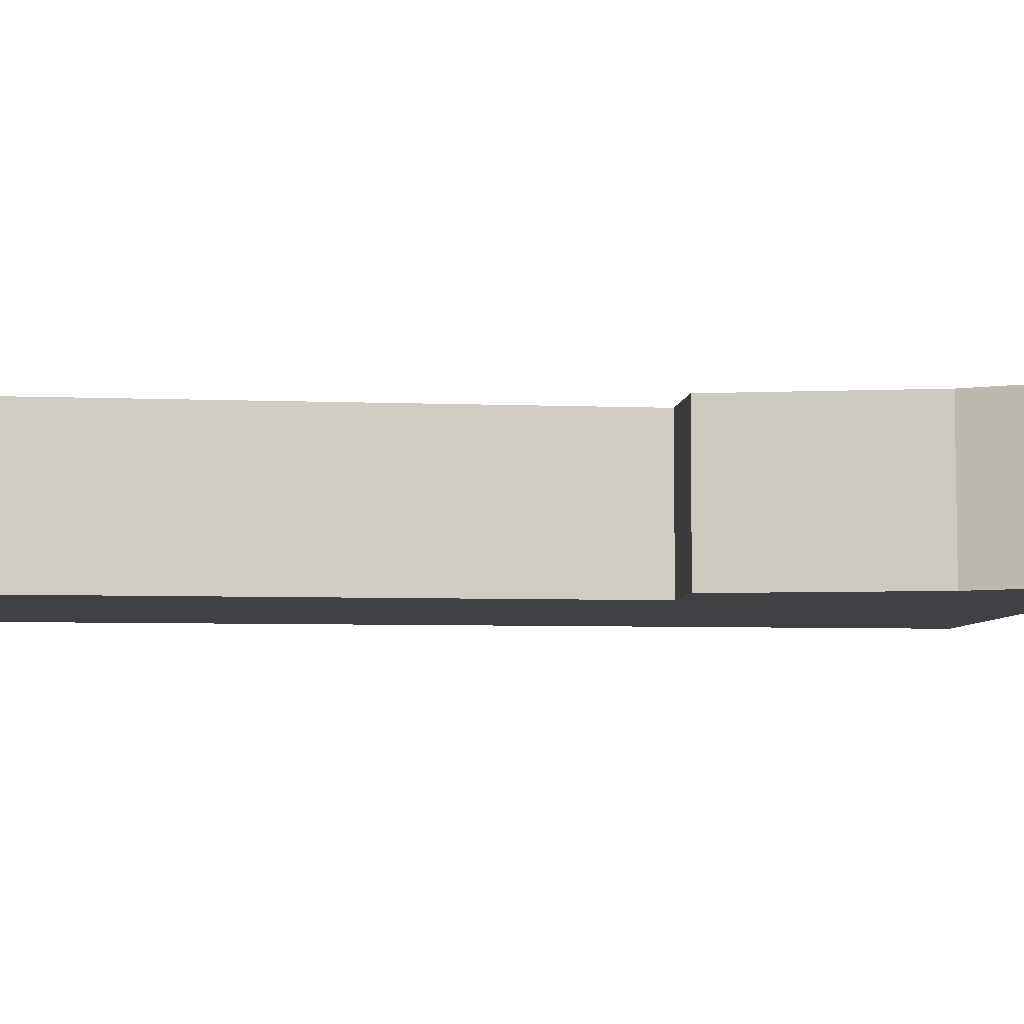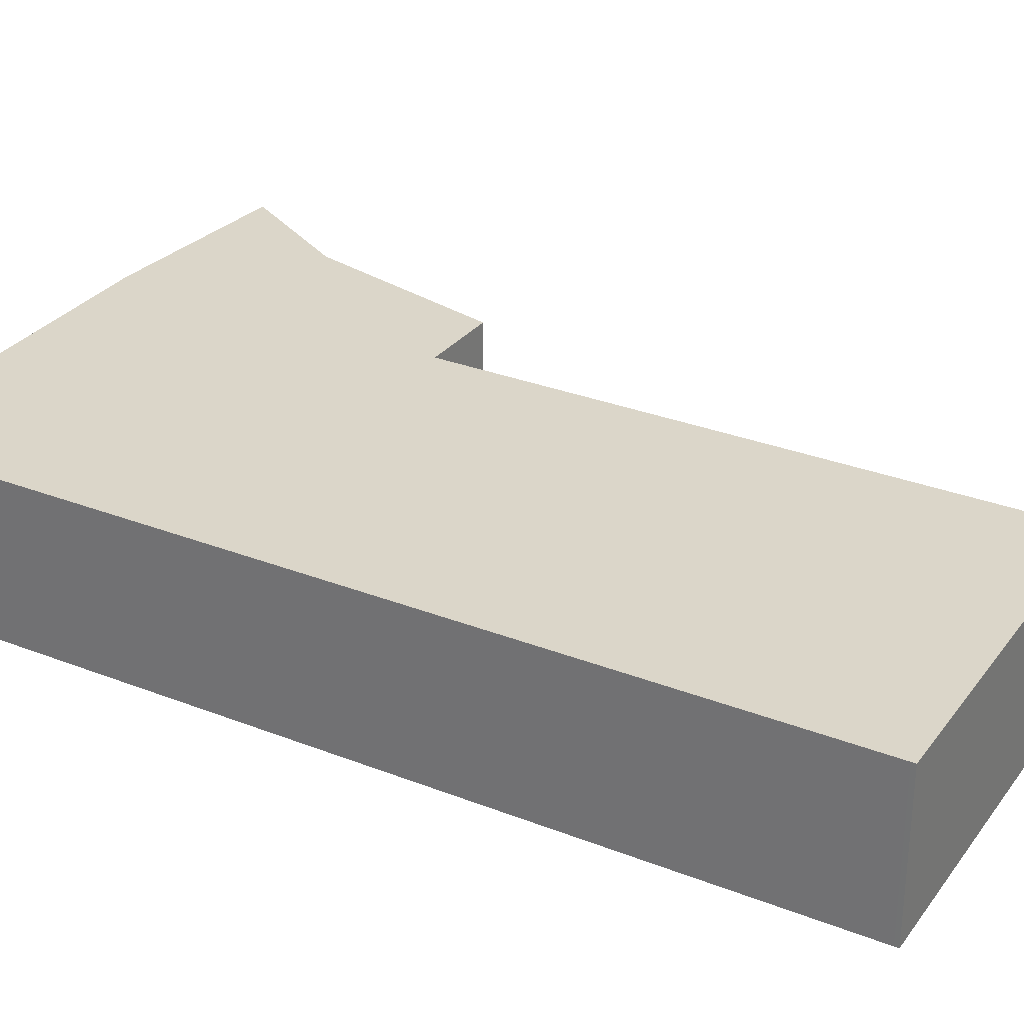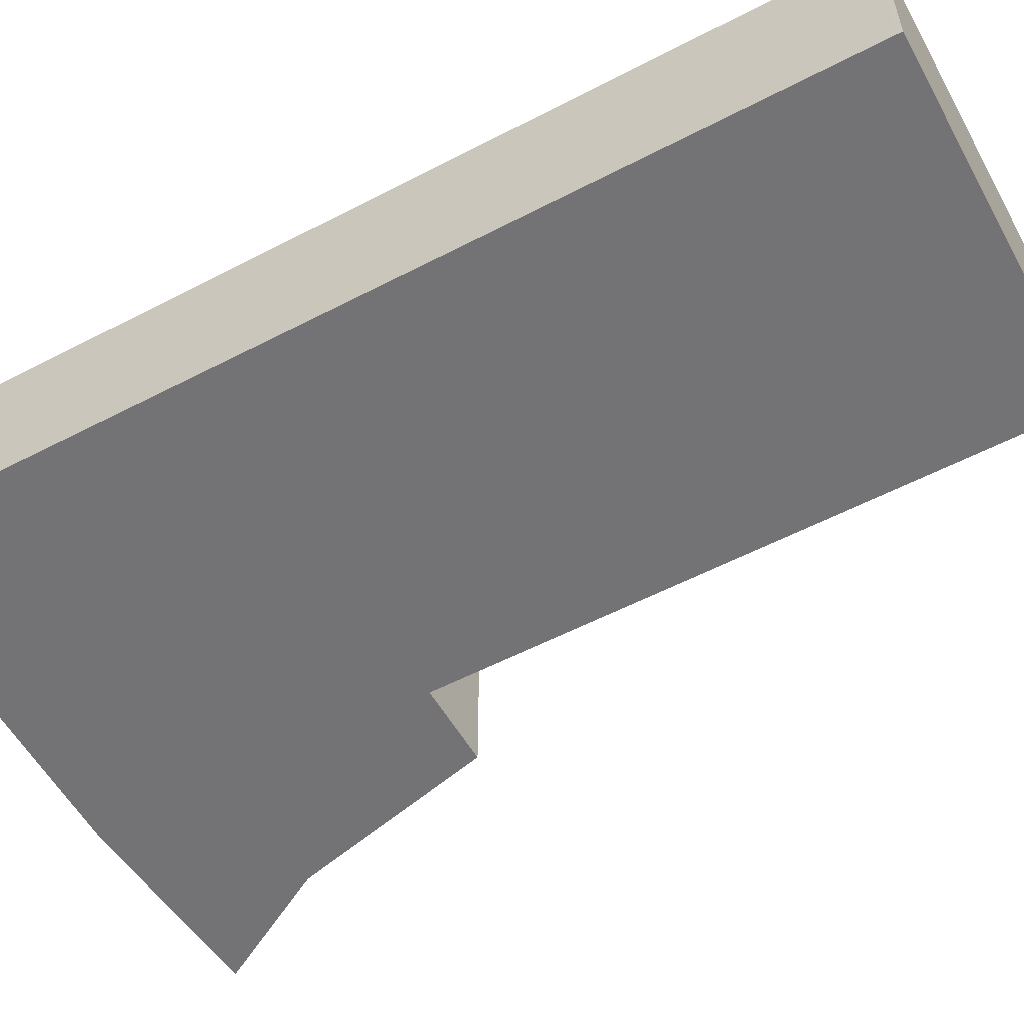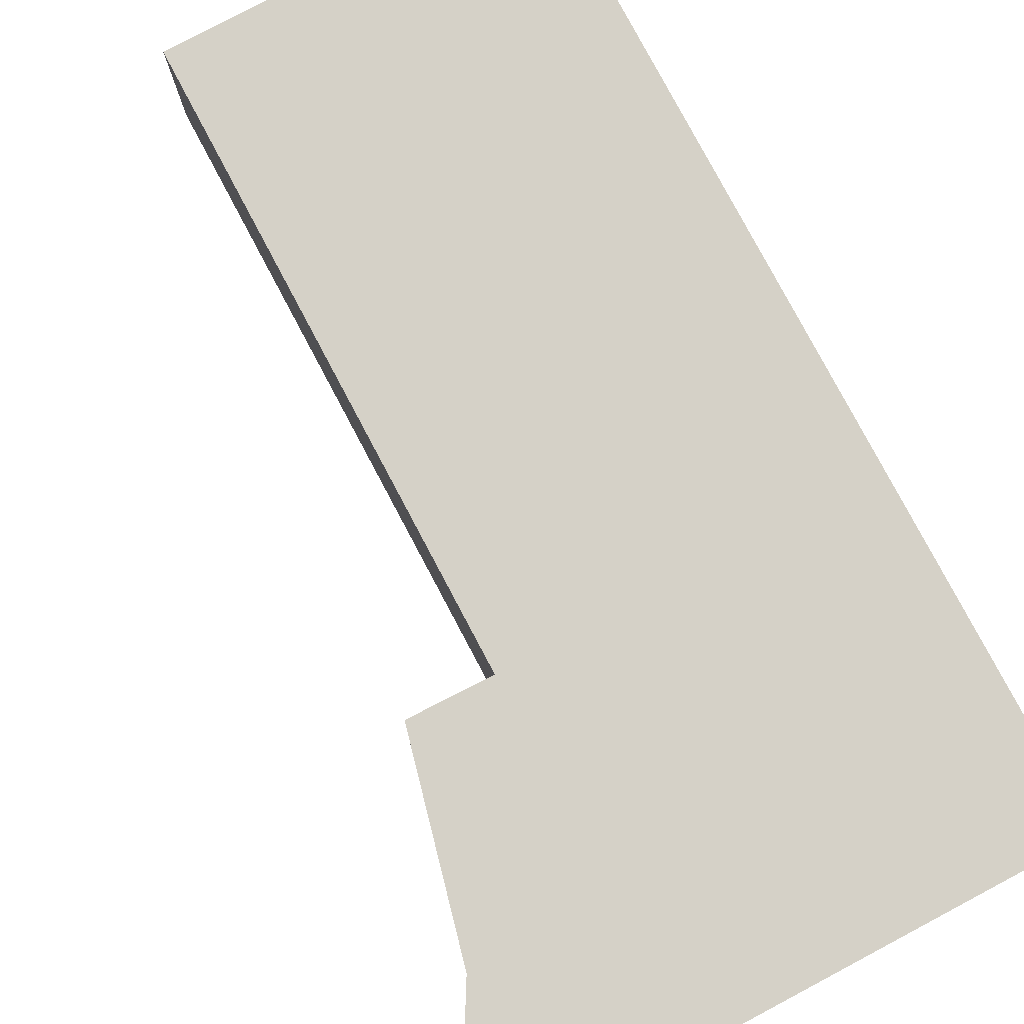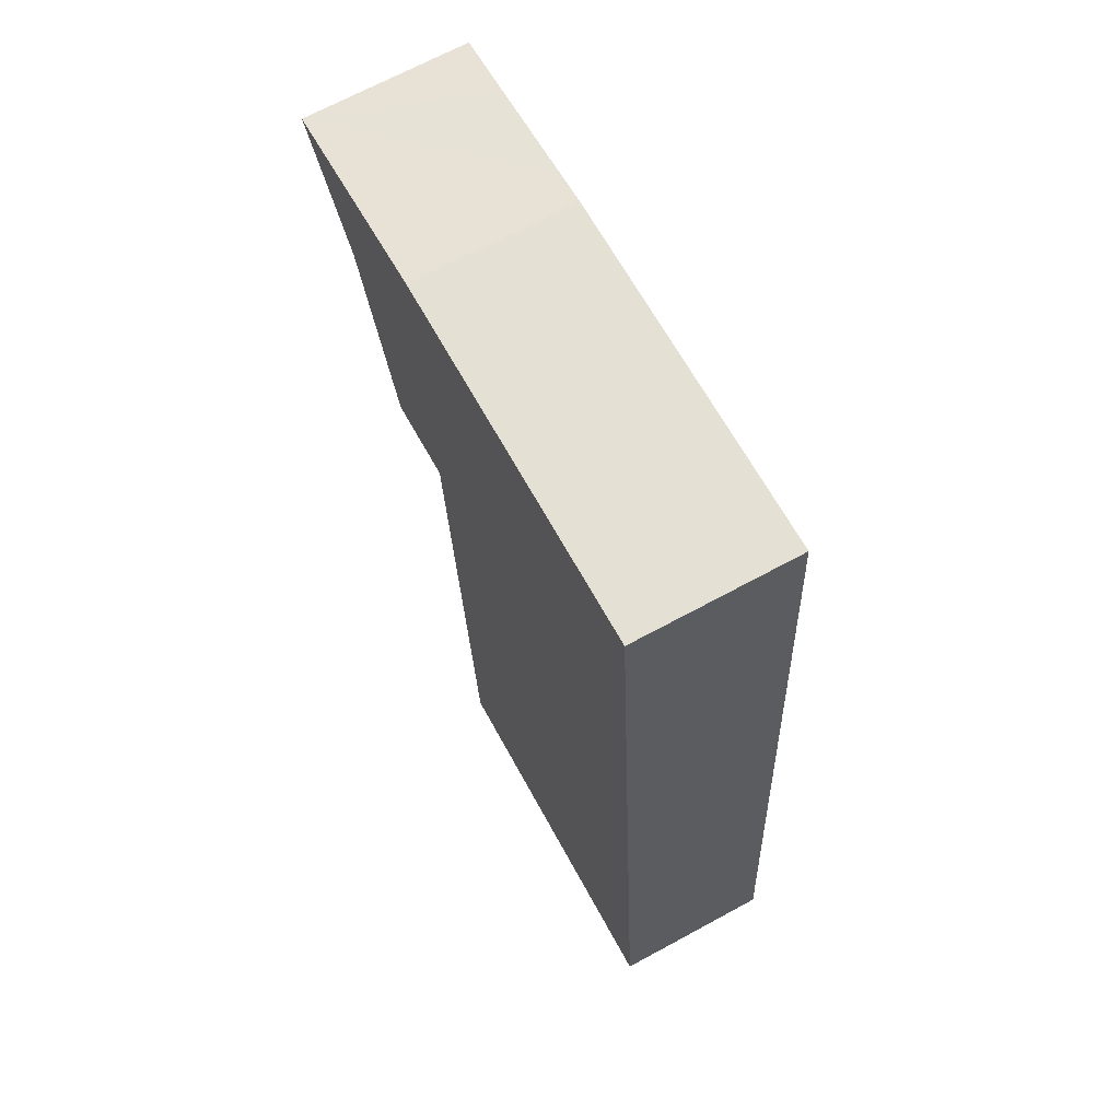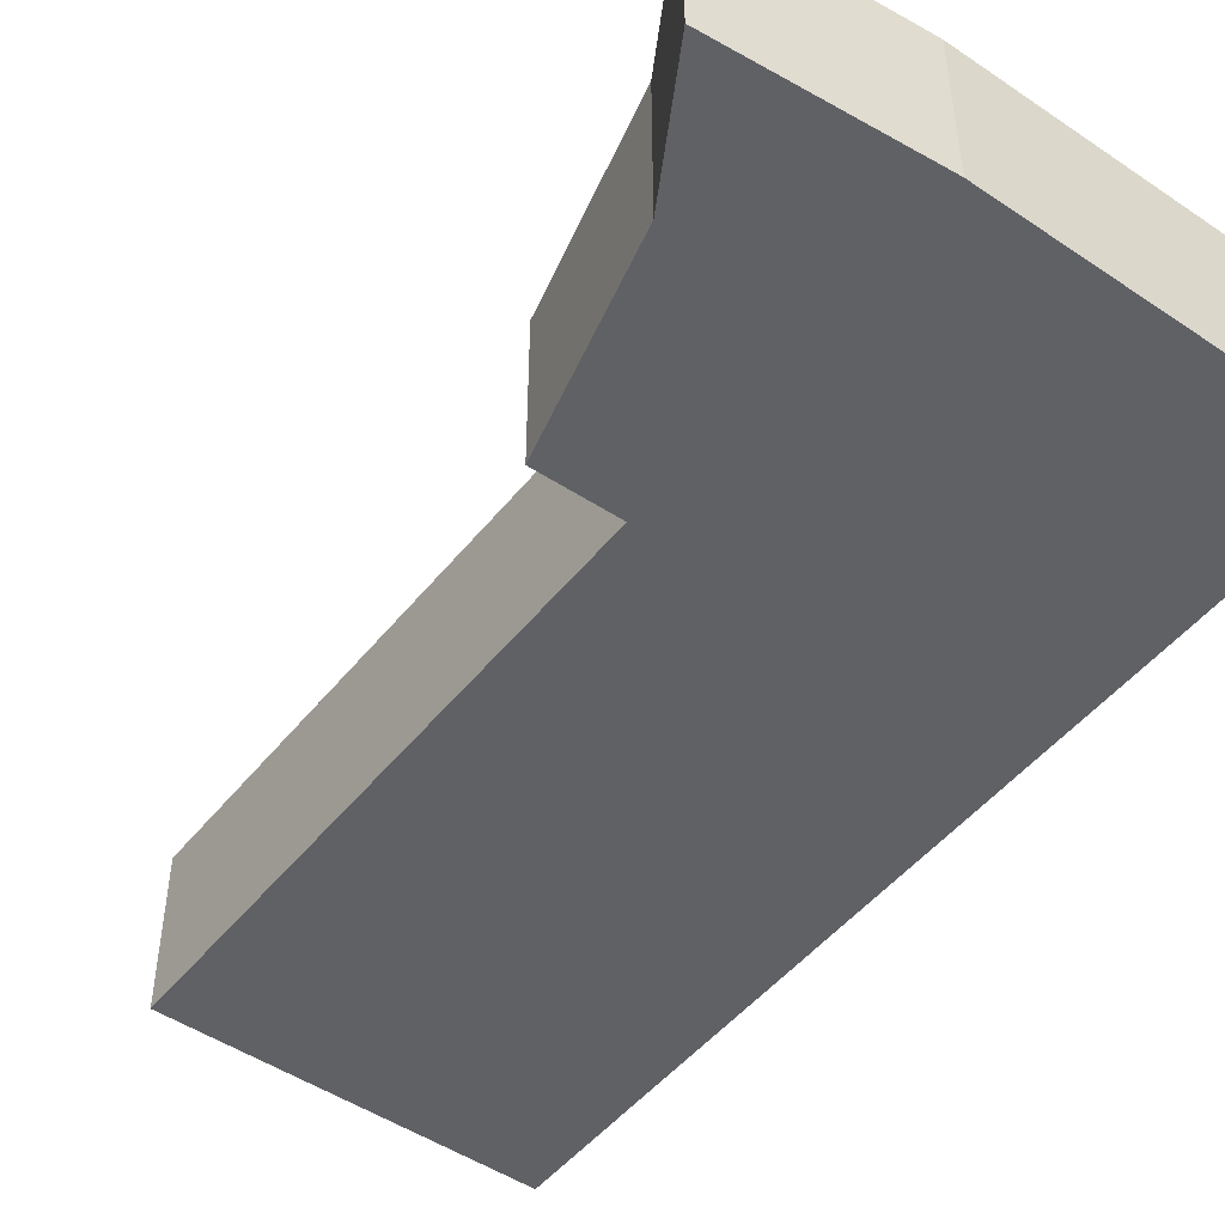
<metadata>
{"format":"obj","ext":"obj","renderer":"f3d","projection":"perspective","resolution":1024,"background":"white","views":[{"elev":-5.9,"azim":-100.7,"up":"+Y"},{"elev":30.0,"azim":115.9,"up":"+Y"},{"elev":-56.0,"azim":114.8,"up":"+Y"},{"elev":79.3,"azim":-31.8,"up":"+Y"},{"elev":68.7,"azim":61.5,"up":"+Z"},{"elev":-48.8,"azim":-40.8,"up":"+Y"}]}
</metadata>
<code>
v  1.179 3.002 0.183
v  1.325 3.002 -1.989
v  0 3.002 1.838e-16
v  1.437 3.002 -2.157
v  4.153 3.002 -5.751
v  9.082 3.002 -16.74
v  4.911 3.002 -17.02
v  11.7 3.002 -16.56
v  3.125 3.002 0.484
v  11.7 3.002 -16.48
v  11.61 3.002 -15.12
v  10.52 3.002 1.034
v  6.27 3.002 0.748
v  3.727 3.002 0.577
v  2.622 3.002 -5.879
v  0 0 0
v  1.179 -1.121e-17 0.183
v  3.125 -2.964e-17 0.484
v  3.727 -3.533e-17 0.577
v  6.27 -4.58e-17 0.748
v  10.52 -6.331e-17 1.034
v  11.61 9.261e-16 -15.12
v  11.7 1.009e-15 -16.48
v  11.7 1.014e-15 -16.56
v  4.911 1.042e-15 -17.02
v  9.082 1.025e-15 -16.74
v  4.153 3.521e-16 -5.751
v  2.622 3.6e-16 -5.879
v  1.437 1.321e-16 -2.157
v  1.325 1.218e-16 -1.989
g defaultobject
f 1 2 3
f 2 1 4
f 4 1 5
f 5 6 7
f 6 5 8
f 8 5 1
f 8 1 9
f 8 9 10
f 10 9 11
f 11 9 12
f 12 9 13
f 13 9 14
f 5 15 4
f 16 1 3
f 1 16 9
f 9 16 17
f 9 17 14
f 14 17 18
f 14 18 19
f 19 13 14
f 13 19 12
f 12 19 20
f 12 20 21
f 21 11 12
f 11 21 22
f 11 22 10
f 10 22 23
f 10 23 8
f 8 23 24
f 6 25 7
f 25 6 26
f 26 6 8
f 26 8 24
f 27 15 5
f 15 27 28
f 25 5 7
f 5 25 27
f 28 4 15
f 4 28 29
f 2 16 3
f 16 2 4
f 16 4 30
f 30 4 29
f 23 26 24
f 26 23 22
f 26 22 21
f 26 21 25
f 25 21 27
f 27 21 28
f 28 21 29
f 29 21 20
f 29 20 19
f 29 19 30
f 30 19 16
f 16 19 18
f 16 18 17

</code>
